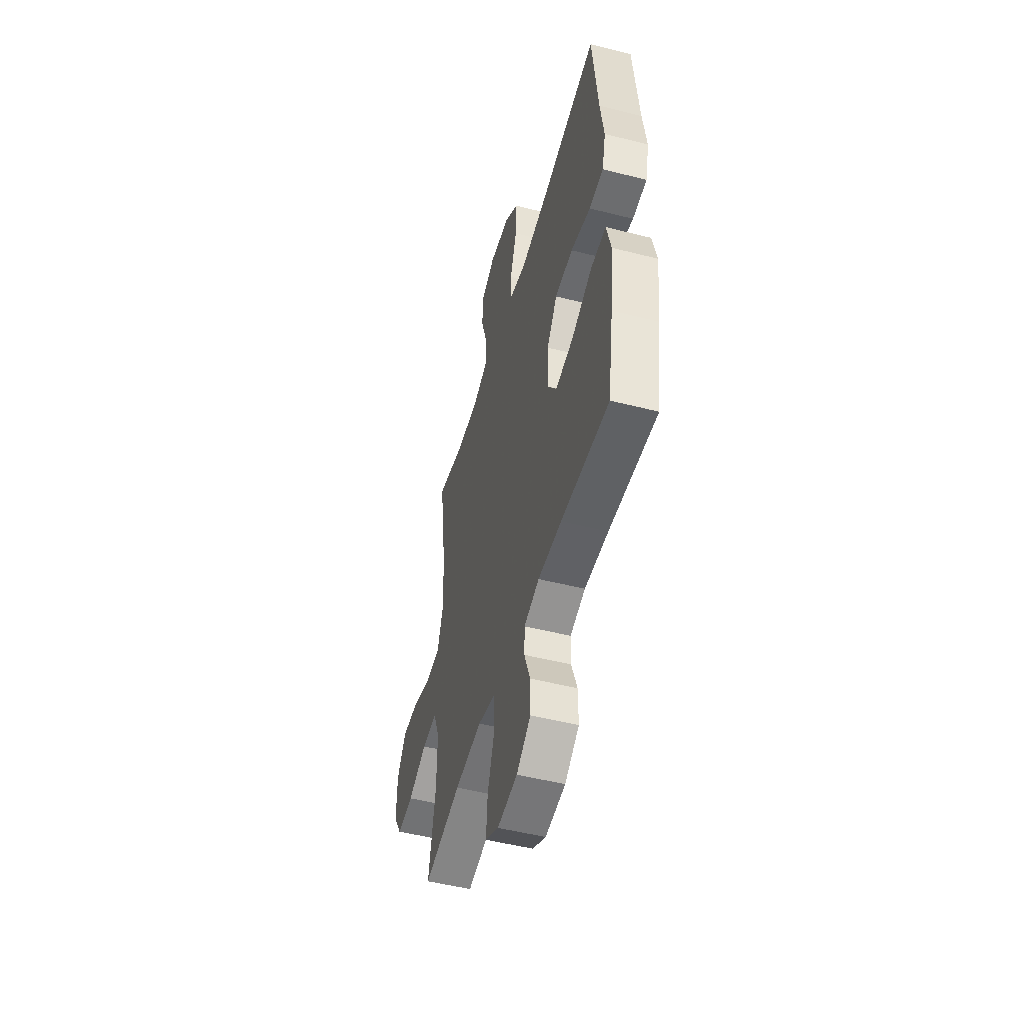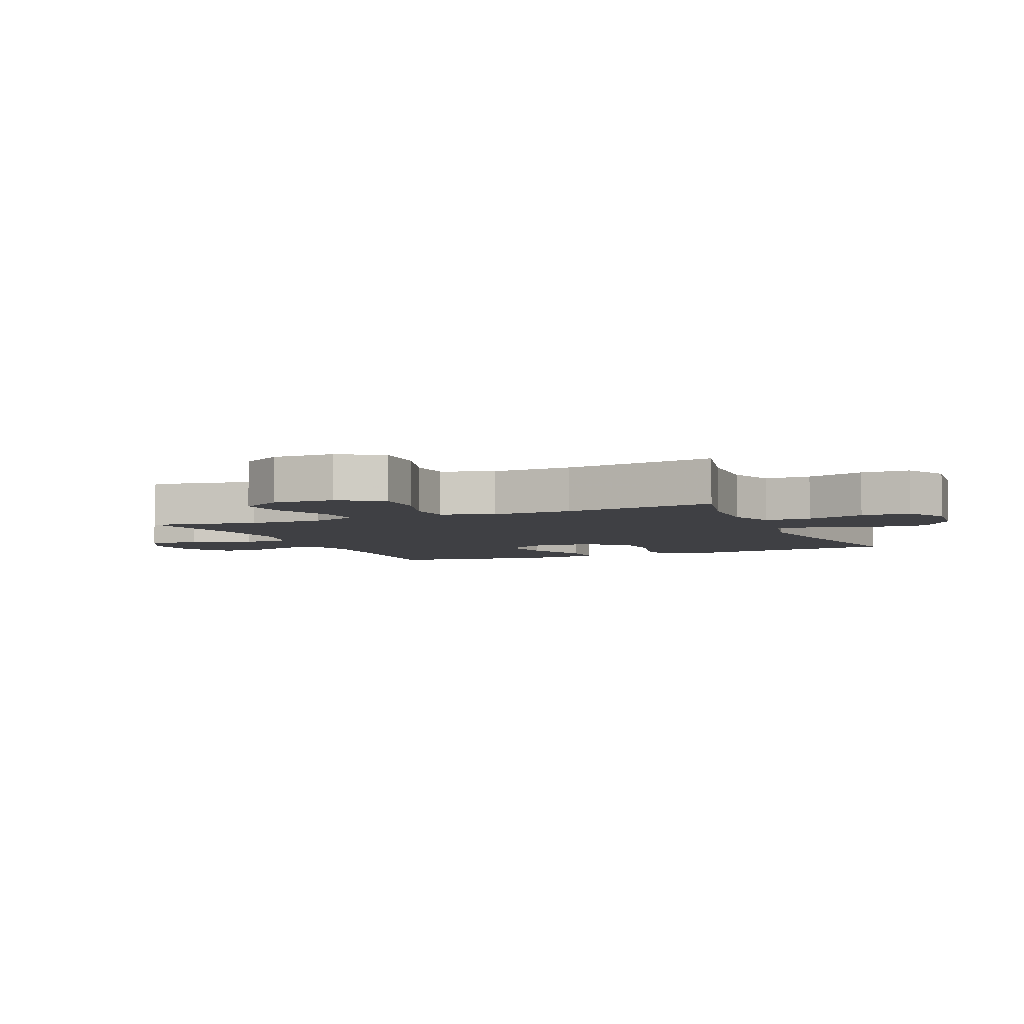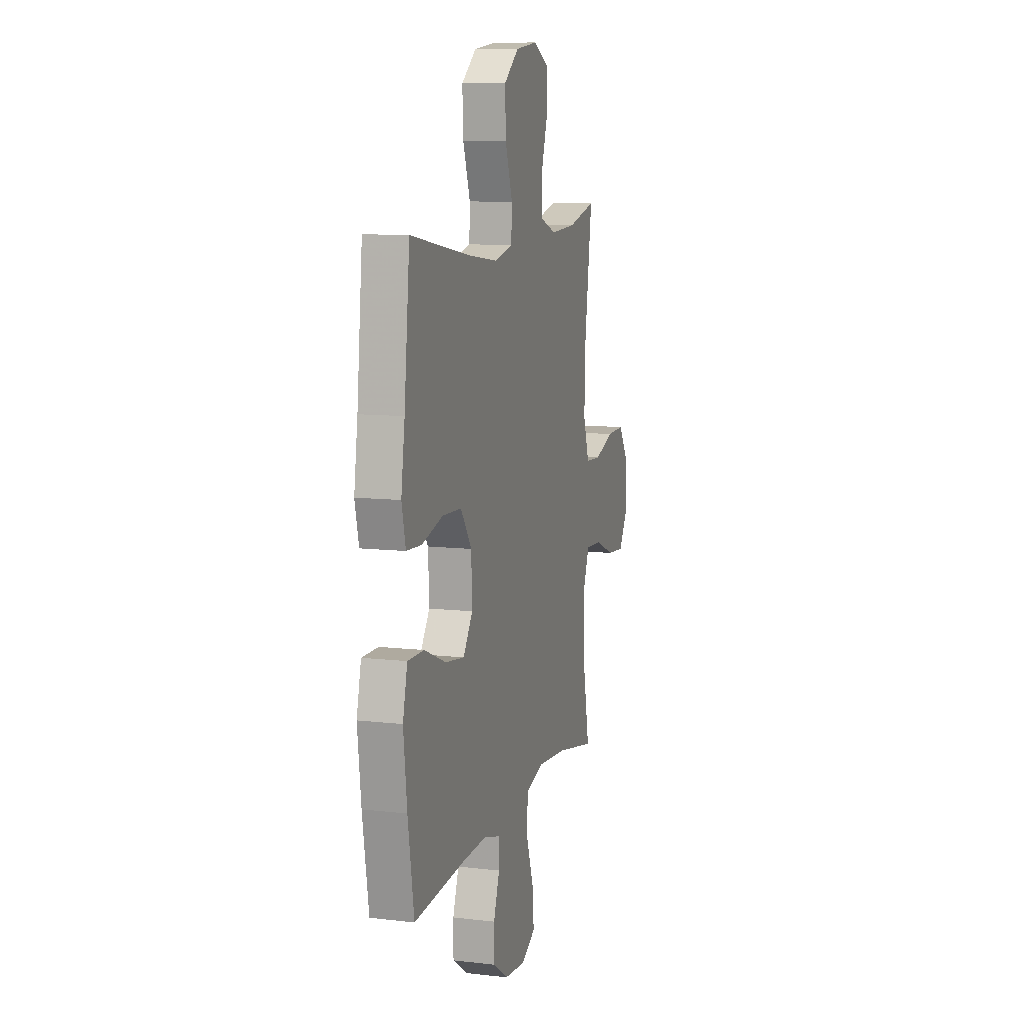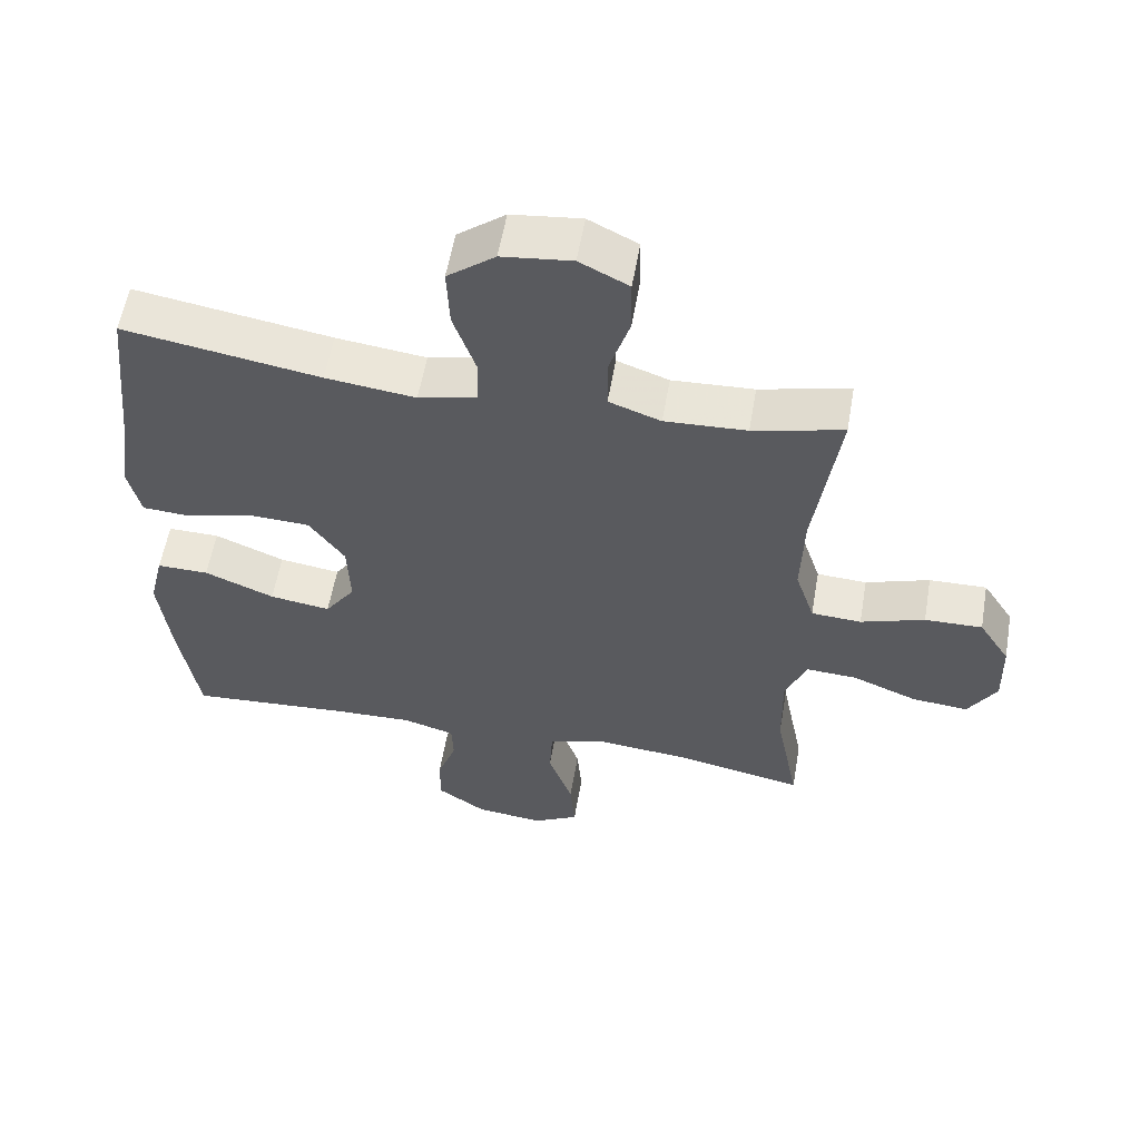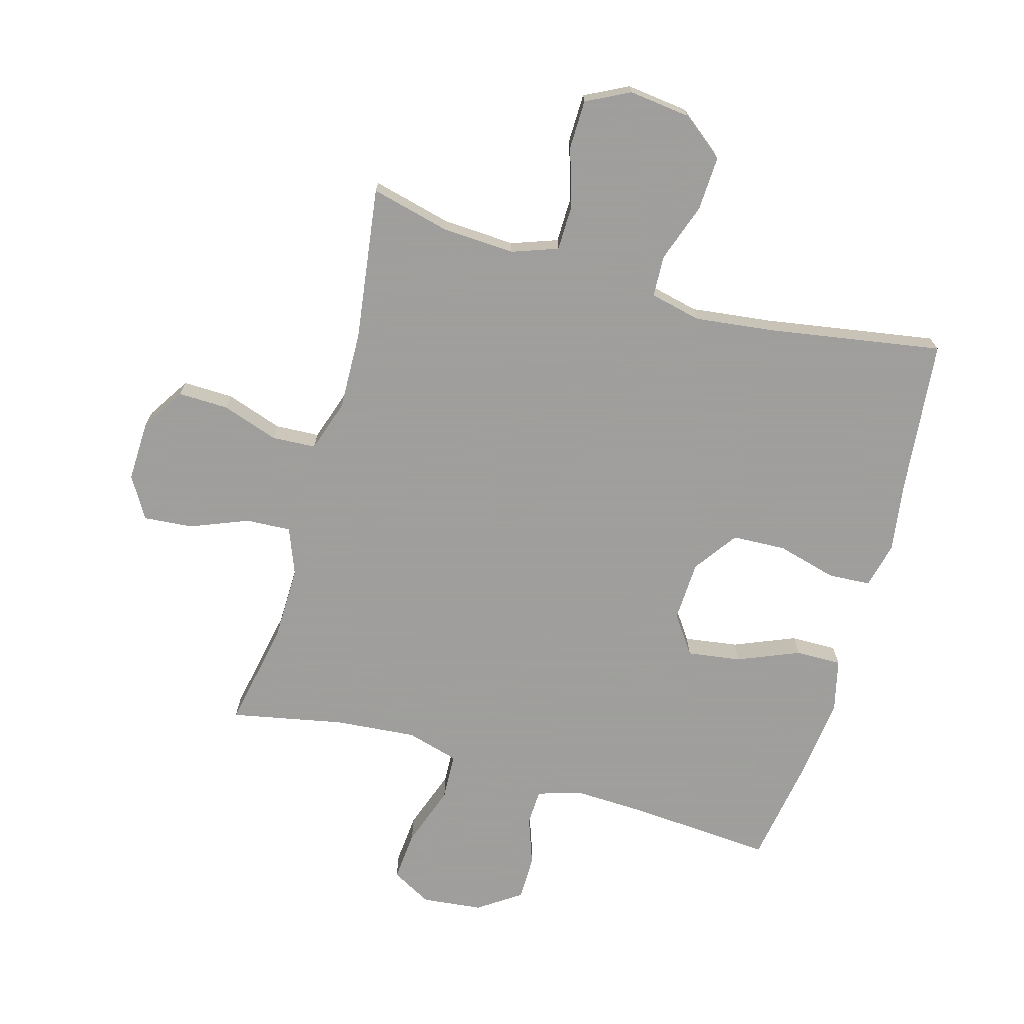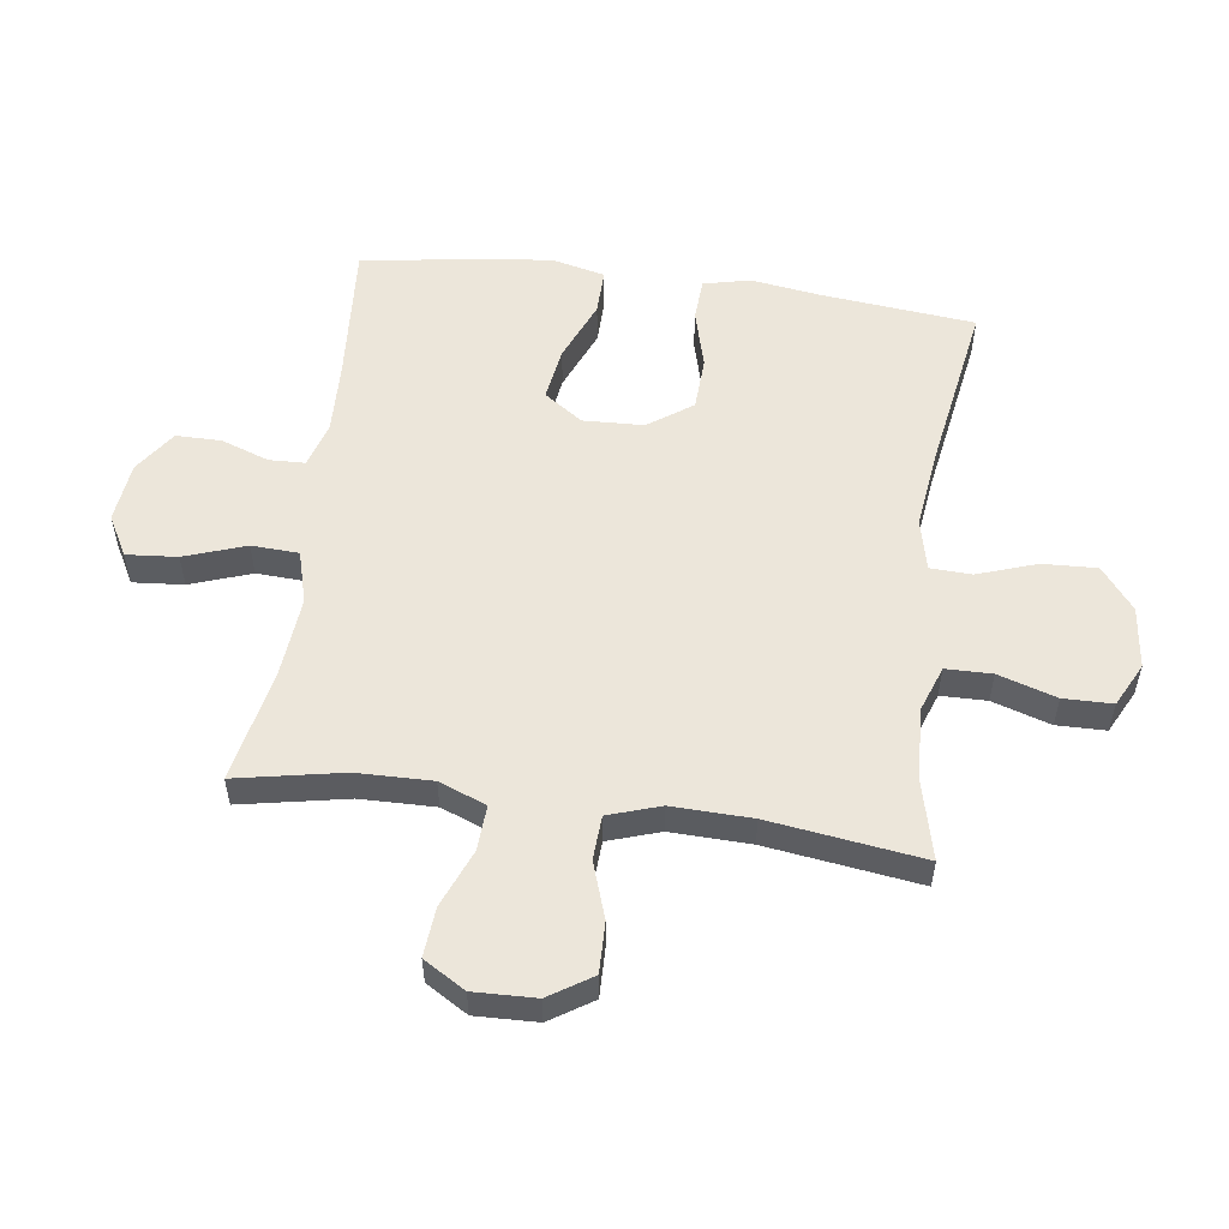
<metadata>
{"format":"obj","ext":"obj","renderer":"f3d","projection":"perspective","resolution":1024,"background":"white","views":[{"elev":-50.6,"azim":74.5,"up":"+Z"},{"elev":-5.0,"azim":-66.6,"up":"+Y"},{"elev":10.1,"azim":106.5,"up":"+Z"},{"elev":57.3,"azim":-170.2,"up":"+Z"},{"elev":-71.1,"azim":-15.9,"up":"+Y"},{"elev":54.3,"azim":-82.3,"up":"+Y"}]}
</metadata>
<code>
v -0.5 0.07 -0.5
v -0.466 0.07 -0.325
v -0.464 0.07 -0.203
v -0.494 0.07 -0.126
v -0.568 0.07 -0.13
v -0.662 0.07 -0.168
v -0.743 0.07 -0.175
v -0.784 0.07 -0.107
v -0.781 0.07 -0.006
v -0.736 0.07 0.064
v -0.653 0.07 0.062
v -0.561 0.07 0.031
v -0.489 0.07 0.035
v -0.461 0.07 0.12
v -0.465 0.07 0.25
v -0.5 0.07 0.5
v -0.37 0.07 0.468
v -0.252 0.07 0.462
v -0.177 0.07 0.489
v -0.176 0.07 0.564
v -0.206 0.07 0.659
v -0.205 0.07 0.739
v -0.134 0.07 0.775
v -0.033 0.07 0.763
v 0.036 0.07 0.709
v 0.032 0.07 0.62
v -0.001 0.07 0.524
v 0.002 0.07 0.456
v 0.086 0.07 0.437
v 0.216 0.07 0.453
v 0.5 0.07 0.5
v 0.526 0.07 0.25
v 0.543 0.07 0.134
v 0.525 0.07 0.058
v 0.455 0.07 0.054
v 0.358 0.07 0.08
v 0.27 0.07 0.076
v 0.219 0.07 0.004
v 0.215 0.07 -0.095
v 0.259 0.07 -0.158
v 0.347 0.07 -0.145
v 0.448 0.07 -0.103
v 0.523 0.07 -0.102
v 0.544 0.07 -0.189
v 0.528 0.07 -0.326
v 0.5 0.07 -0.5
v 0.266 0.07 -0.483
v 0.15 0.07 -0.479
v 0.075 0.07 -0.501
v 0.073 0.07 -0.56
v 0.101 0.07 -0.638
v 0.101 0.07 -0.712
v 0.031 0.07 -0.76
v -0.068 0.07 -0.771
v -0.134 0.07 -0.735
v -0.127 0.07 -0.652
v -0.092 0.07 -0.552
v -0.096 0.07 -0.475
v -0.182 0.07 -0.451
v -0.316 0.07 -0.463
v -0.5 0 -0.5
v -0.466 0 -0.325
v -0.464 0 -0.203
v -0.494 0 -0.126
v -0.568 0 -0.13
v -0.662 0 -0.168
v -0.743 0 -0.175
v -0.784 0 -0.107
v -0.781 0 -0.006
v -0.736 0 0.064
v -0.653 0 0.062
v -0.561 0 0.031
v -0.489 0 0.035
v -0.461 0 0.12
v -0.465 0 0.25
v -0.5 0 0.5
v -0.37 0 0.468
v -0.252 0 0.462
v -0.177 0 0.489
v -0.176 0 0.564
v -0.206 0 0.659
v -0.205 0 0.739
v -0.134 0 0.775
v -0.033 0 0.763
v 0.036 0 0.709
v 0.032 0 0.62
v -0.001 0 0.524
v 0.002 0 0.456
v 0.086 0 0.437
v 0.216 0 0.453
v 0.5 0 0.5
v 0.526 0 0.25
v 0.543 0 0.134
v 0.525 0 0.058
v 0.455 0 0.054
v 0.358 0 0.08
v 0.27 0 0.076
v 0.219 0 0.004
v 0.215 0 -0.095
v 0.259 0 -0.158
v 0.347 0 -0.145
v 0.448 0 -0.103
v 0.523 0 -0.102
v 0.544 0 -0.189
v 0.528 0 -0.326
v 0.5 0 -0.5
v 0.266 0 -0.483
v 0.15 0 -0.479
v 0.075 0 -0.501
v 0.073 0 -0.56
v 0.101 0 -0.638
v 0.101 0 -0.712
v 0.031 0 -0.76
v -0.068 0 -0.771
v -0.134 0 -0.735
v -0.127 0 -0.652
v -0.092 0 -0.552
v -0.096 0 -0.475
v -0.182 0 -0.451
v -0.316 0 -0.463
f 54 55 56 57
f 54 57 58
f 53 54 58
f 50 51 52 53
f 49 50 53 58
f 48 49 58 59
f 44 45 46 47
f 44 47 48 59
f 41 42 43 44
f 40 41 44 59
f 33 34 35 36
f 32 33 36 37
f 30 31 32 37
f 29 30 37 38
f 24 25 26 27
f 24 27 28
f 23 24 28
f 20 21 22 23
f 19 20 23 28
f 18 19 28 29
f 15 16 17
f 14 15 17 18
f 13 14 18 29
f 9 10 11 12
f 9 12 13
f 8 9 13
f 5 6 7 8
f 4 5 8 13
f 3 4 13 29
f 60 1 2
f 39 40 59 60
f 29 38 39 60
f 2 3 29 60
f 117 116 115 114
f 118 117 114
f 118 114 113
f 113 112 111 110
f 118 113 110 109
f 119 118 109 108
f 107 106 105 104
f 119 108 107 104
f 104 103 102 101
f 119 104 101 100
f 96 95 94 93
f 97 96 93 92
f 97 92 91 90
f 98 97 90 89
f 87 86 85 84
f 88 87 84
f 88 84 83
f 83 82 81 80
f 88 83 80 79
f 89 88 79 78
f 77 76 75
f 78 77 75 74
f 89 78 74 73
f 72 71 70 69
f 73 72 69
f 73 69 68
f 68 67 66 65
f 73 68 65 64
f 89 73 64 63
f 62 61 120
f 120 119 100 99
f 120 99 98 89
f 120 89 63 62
f 1 61 62 2
f 2 62 63 3
f 3 63 64 4
f 4 64 65 5
f 5 65 66 6
f 6 66 67 7
f 7 67 68 8
f 8 68 69 9
f 9 69 70 10
f 10 70 71 11
f 11 71 72 12
f 12 72 73 13
f 13 73 74 14
f 14 74 75 15
f 15 75 76 16
f 16 76 77 17
f 17 77 78 18
f 18 78 79 19
f 19 79 80 20
f 20 80 81 21
f 21 81 82 22
f 22 82 83 23
f 23 83 84 24
f 24 84 85 25
f 25 85 86 26
f 26 86 87 27
f 27 87 88 28
f 28 88 89 29
f 29 89 90 30
f 30 90 91 31
f 31 91 92 32
f 32 92 93 33
f 33 93 94 34
f 34 94 95 35
f 35 95 96 36
f 36 96 97 37
f 37 97 98 38
f 38 98 99 39
f 39 99 100 40
f 40 100 101 41
f 41 101 102 42
f 42 102 103 43
f 43 103 104 44
f 44 104 105 45
f 45 105 106 46
f 46 106 107 47
f 47 107 108 48
f 48 108 109 49
f 49 109 110 50
f 50 110 111 51
f 51 111 112 52
f 52 112 113 53
f 53 113 114 54
f 54 114 115 55
f 55 115 116 56
f 56 116 117 57
f 57 117 118 58
f 58 118 119 59
f 59 119 120 60
f 60 120 61 1

</code>
